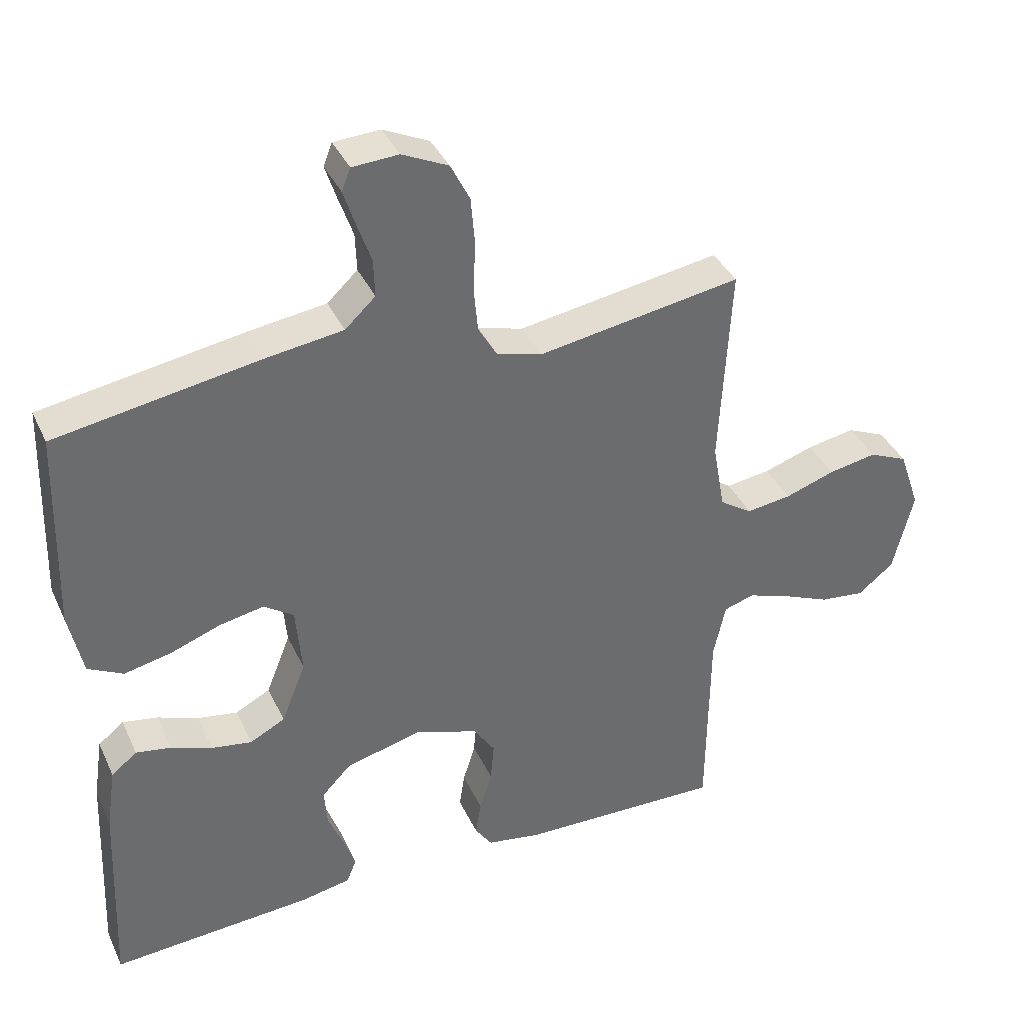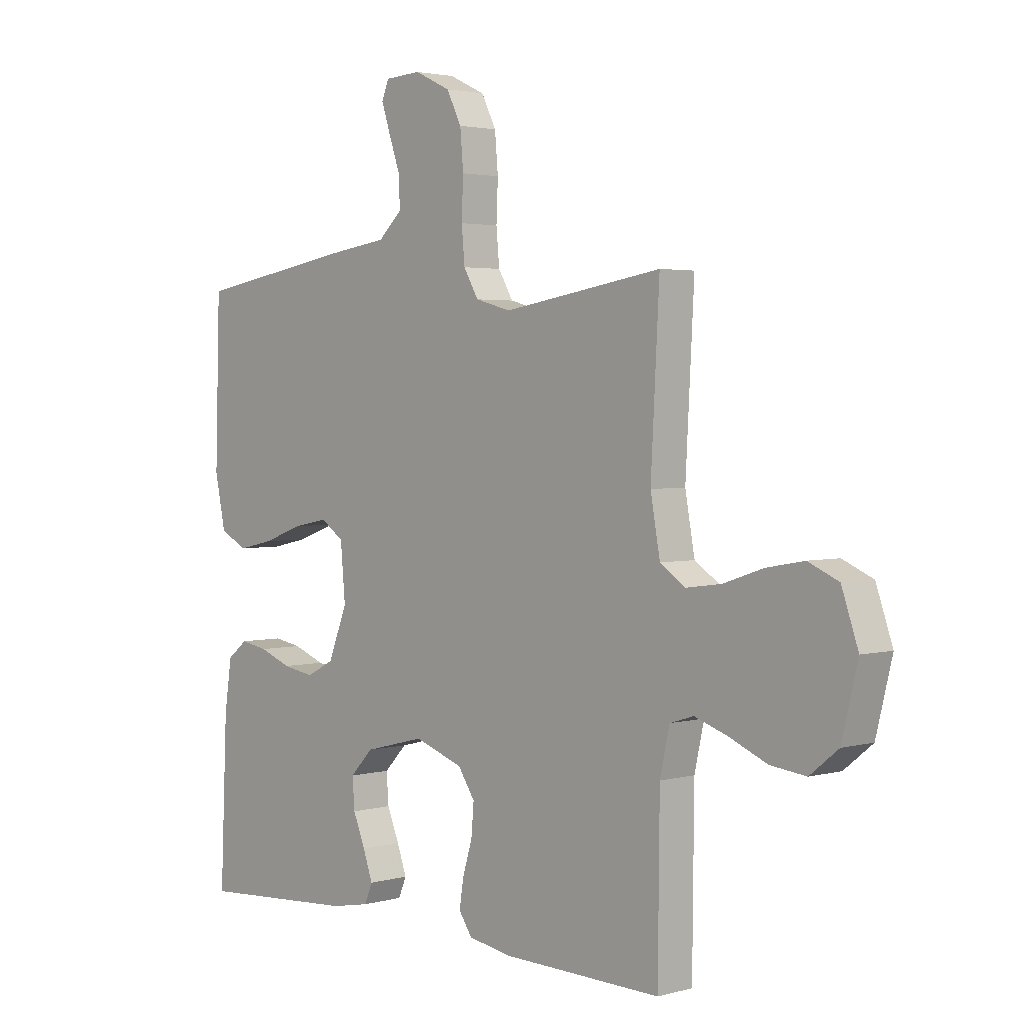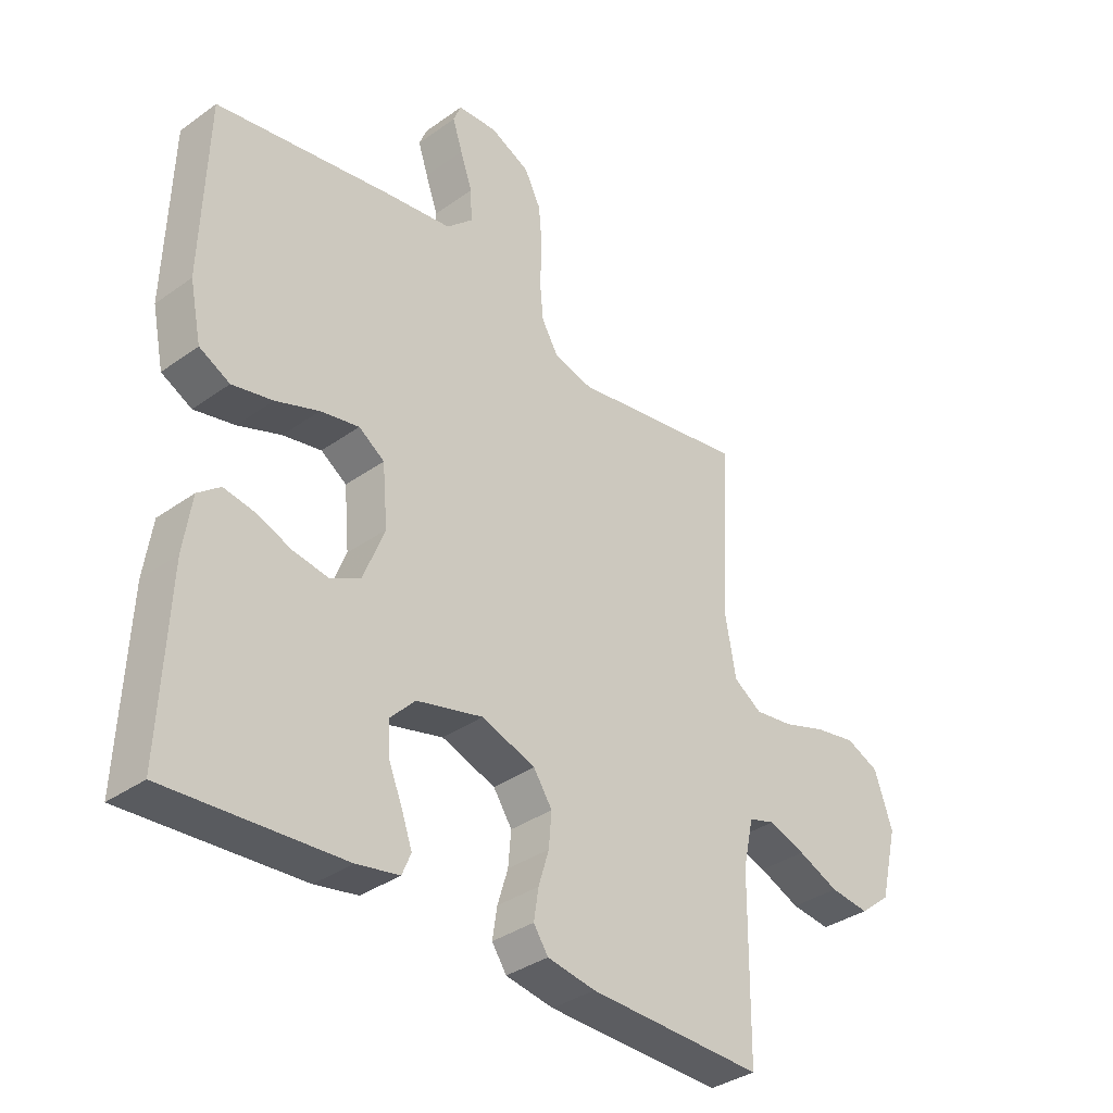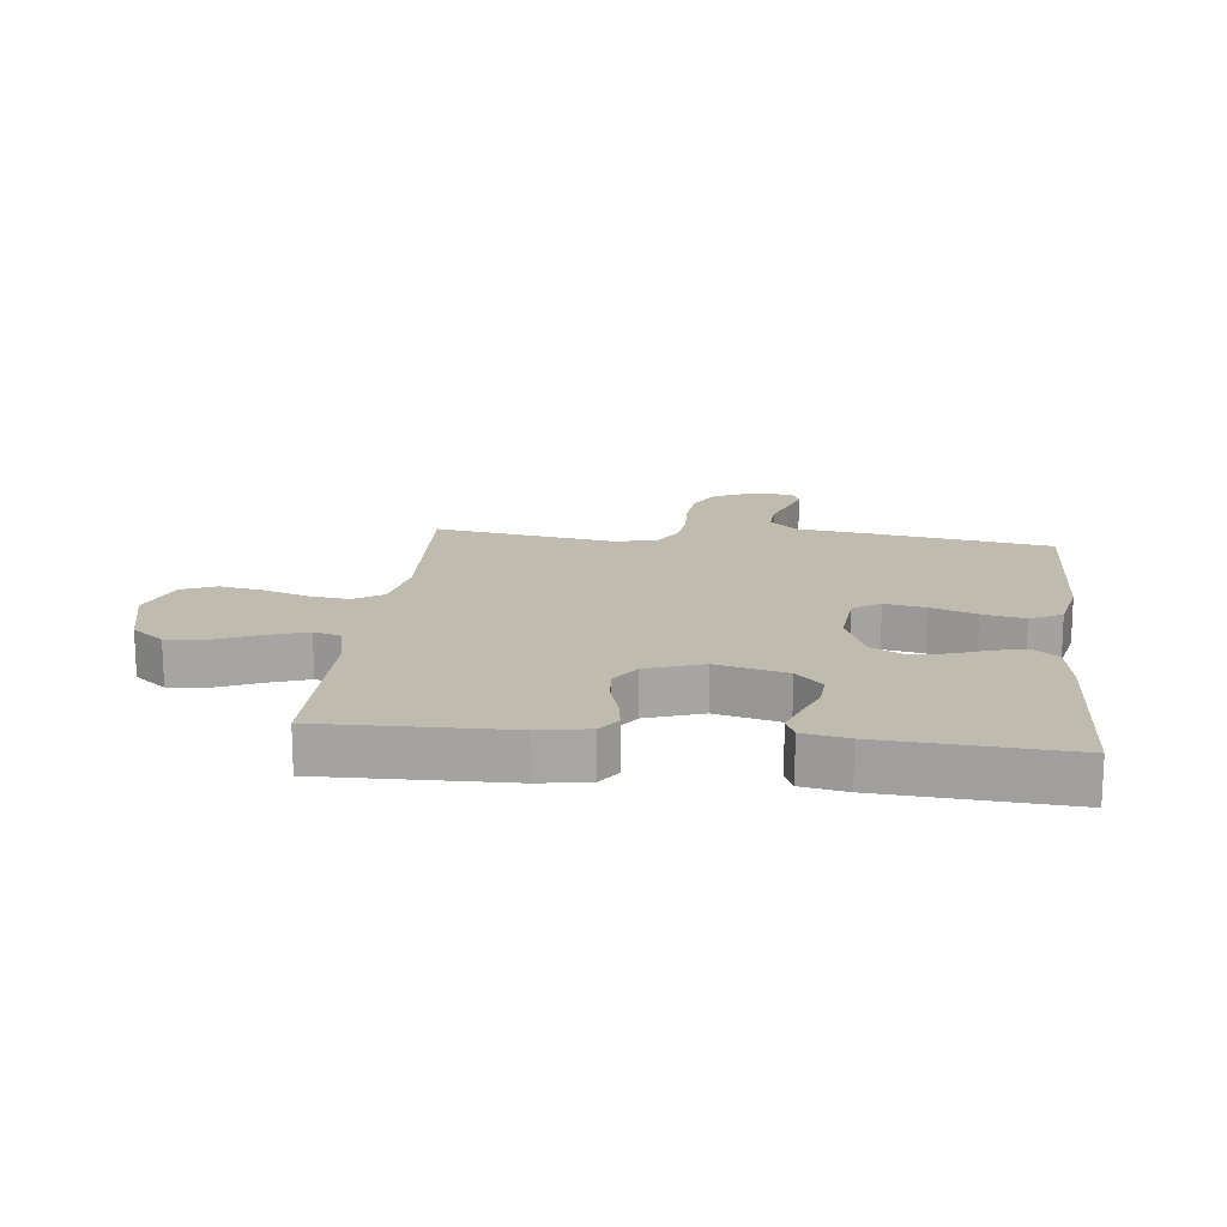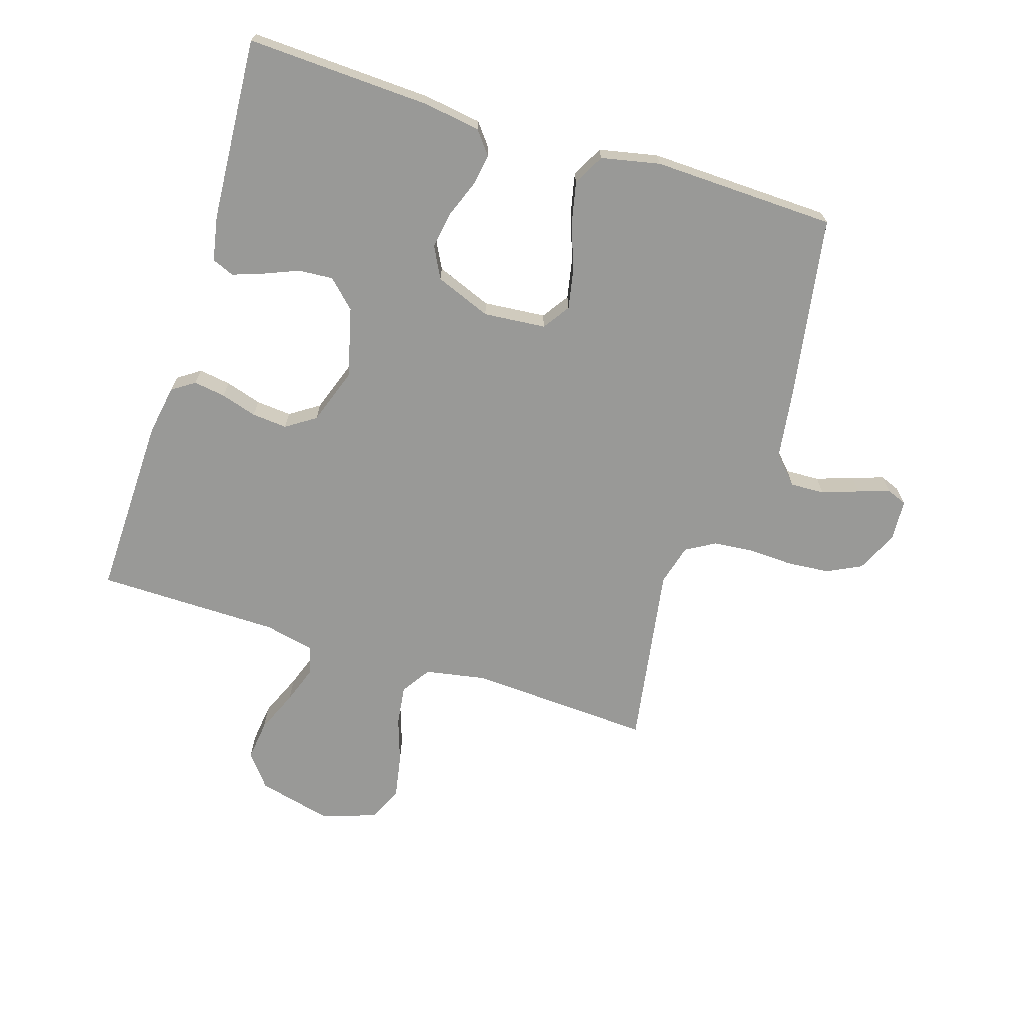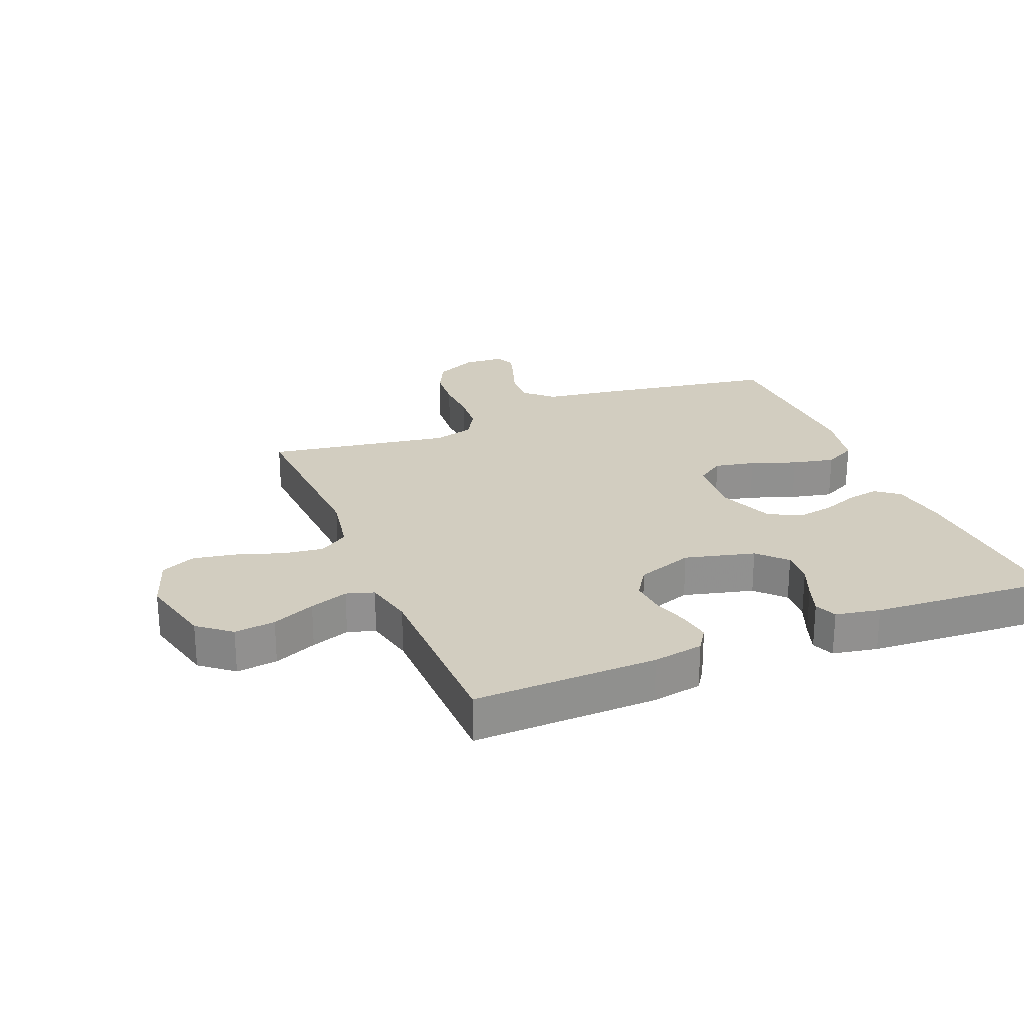
<metadata>
{"format":"obj","ext":"obj","renderer":"f3d","projection":"perspective","resolution":1024,"background":"white","views":[{"elev":37.9,"azim":-22.9,"up":"+Z"},{"elev":2.7,"azim":46.7,"up":"+Z"},{"elev":-35.6,"azim":-46.7,"up":"+Z"},{"elev":16.1,"azim":-173.5,"up":"+Y"},{"elev":-68.8,"azim":-107.5,"up":"+Y"},{"elev":24.6,"azim":157.8,"up":"+Y"}]}
</metadata>
<code>
v -0.5 0.07 -0.5
v -0.487 0.07 -0.2
v -0.473 0.07 -0.106
v -0.435 0.07 -0.076
v -0.383 0.07 -0.085
v -0.323 0.07 -0.108
v -0.263 0.07 -0.118
v -0.211 0.07 -0.091
v -0.175 0.07 0
v -0.184 0.07 0.102
v -0.228 0.07 0.132
v -0.294 0.07 0.119
v -0.368 0.07 0.092
v -0.437 0.07 0.077
v -0.489 0.07 0.104
v -0.509 0.07 0.2
v -0.5 0.07 0.5
v -0.2 0.07 0.55
v -0.086 0.07 0.566
v -0.041 0.07 0.608
v -0.043 0.07 0.664
v -0.064 0.07 0.724
v -0.081 0.07 0.776
v -0.068 0.07 0.809
v 0 0.07 0.813
v 0.068 0.07 0.781
v 0.096 0.07 0.725
v 0.102 0.07 0.655
v 0.099 0.07 0.582
v 0.105 0.07 0.517
v 0.133 0.07 0.469
v 0.2 0.07 0.451
v 0.5 0.07 0.5
v 0.484 0.07 0.2
v 0.502 0.07 0.1
v 0.55 0.07 0.068
v 0.616 0.07 0.077
v 0.69 0.07 0.102
v 0.761 0.07 0.115
v 0.818 0.07 0.09
v 0.849 0.07 0
v 0.819 0.07 -0.122
v 0.766 0.07 -0.165
v 0.699 0.07 -0.157
v 0.629 0.07 -0.127
v 0.566 0.07 -0.105
v 0.521 0.07 -0.119
v 0.503 0.07 -0.2
v 0.5 0.07 -0.5
v 0.2 0.07 -0.493
v 0.118 0.07 -0.479
v 0.093 0.07 -0.442
v 0.101 0.07 -0.39
v 0.119 0.07 -0.331
v 0.124 0.07 -0.273
v 0.092 0.07 -0.225
v 0 0.07 -0.193
v -0.114 0.07 -0.222
v -0.157 0.07 -0.267
v -0.153 0.07 -0.323
v -0.13 0.07 -0.379
v -0.112 0.07 -0.43
v -0.127 0.07 -0.466
v -0.2 0.07 -0.48
v -0.5 0 -0.5
v -0.487 0 -0.2
v -0.473 0 -0.106
v -0.435 0 -0.076
v -0.383 0 -0.085
v -0.323 0 -0.108
v -0.263 0 -0.118
v -0.211 0 -0.091
v -0.175 0 0
v -0.184 0 0.102
v -0.228 0 0.132
v -0.294 0 0.119
v -0.368 0 0.092
v -0.437 0 0.077
v -0.489 0 0.104
v -0.509 0 0.2
v -0.5 0 0.5
v -0.2 0 0.55
v -0.086 0 0.566
v -0.041 0 0.608
v -0.043 0 0.664
v -0.064 0 0.724
v -0.081 0 0.776
v -0.068 0 0.809
v 0 0 0.813
v 0.068 0 0.781
v 0.096 0 0.725
v 0.102 0 0.655
v 0.099 0 0.582
v 0.105 0 0.517
v 0.133 0 0.469
v 0.2 0 0.451
v 0.5 0 0.5
v 0.484 0 0.2
v 0.502 0 0.1
v 0.55 0 0.068
v 0.616 0 0.077
v 0.69 0 0.102
v 0.761 0 0.115
v 0.818 0 0.09
v 0.849 0 0
v 0.819 0 -0.122
v 0.766 0 -0.165
v 0.699 0 -0.157
v 0.629 0 -0.127
v 0.566 0 -0.105
v 0.521 0 -0.119
v 0.503 0 -0.2
v 0.5 0 -0.5
v 0.2 0 -0.493
v 0.118 0 -0.479
v 0.093 0 -0.442
v 0.101 0 -0.39
v 0.119 0 -0.331
v 0.124 0 -0.273
v 0.092 0 -0.225
v 0 0 -0.193
v -0.114 0 -0.222
v -0.157 0 -0.267
v -0.153 0 -0.323
v -0.13 0 -0.379
v -0.112 0 -0.43
v -0.127 0 -0.466
v -0.2 0 -0.48
f 4 5 6
f 3 4 6
f 2 3 6
f 1 2 6
f 64 1 6
f 63 64 6
f 62 63 6
f 61 62 6
f 60 61 6
f 59 60 6 7
f 58 59 7 8
f 57 58 8 9
f 56 57 9 10
f 52 53 54
f 51 52 54
f 50 51 54
f 49 50 54
f 48 49 54
f 47 48 54 55
f 43 44 45
f 42 43 45
f 41 42 45
f 40 41 45
f 39 40 45
f 38 39 45
f 37 38 45
f 36 37 45 46
f 35 36 46 47
f 32 33 34
f 47 55 56
f 35 47 56
f 34 35 56
f 32 34 56
f 31 32 56
f 27 28 29
f 26 27 29
f 25 26 29
f 24 25 29
f 23 24 29
f 22 23 29
f 21 22 29
f 20 21 29 30
f 17 18 19
f 16 17 19
f 15 16 19
f 14 15 19
f 13 14 19
f 12 13 19
f 20 30 31
f 19 20 31
f 12 19 31
f 11 12 31
f 31 56 10
f 10 11 31
f 70 69 68
f 70 68 67
f 70 67 66
f 70 66 65
f 70 65 128
f 70 128 127
f 70 127 126
f 70 126 125
f 70 125 124
f 71 70 124 123
f 72 71 123 122
f 73 72 122 121
f 74 73 121 120
f 118 117 116
f 118 116 115
f 118 115 114
f 118 114 113
f 118 113 112
f 119 118 112 111
f 109 108 107
f 109 107 106
f 109 106 105
f 109 105 104
f 109 104 103
f 109 103 102
f 109 102 101
f 110 109 101 100
f 111 110 100 99
f 98 97 96
f 120 119 111
f 120 111 99
f 120 99 98
f 120 98 96
f 120 96 95
f 93 92 91
f 93 91 90
f 93 90 89
f 93 89 88
f 93 88 87
f 93 87 86
f 93 86 85
f 94 93 85 84
f 83 82 81
f 83 81 80
f 83 80 79
f 83 79 78
f 83 78 77
f 83 77 76
f 95 94 84
f 95 84 83
f 95 83 76
f 95 76 75
f 74 120 95
f 95 75 74
f 1 65 66 2
f 2 66 67 3
f 3 67 68 4
f 4 68 69 5
f 5 69 70 6
f 6 70 71 7
f 7 71 72 8
f 8 72 73 9
f 9 73 74 10
f 10 74 75 11
f 11 75 76 12
f 12 76 77 13
f 13 77 78 14
f 14 78 79 15
f 15 79 80 16
f 16 80 81 17
f 17 81 82 18
f 18 82 83 19
f 19 83 84 20
f 20 84 85 21
f 21 85 86 22
f 22 86 87 23
f 23 87 88 24
f 24 88 89 25
f 25 89 90 26
f 26 90 91 27
f 27 91 92 28
f 28 92 93 29
f 29 93 94 30
f 30 94 95 31
f 31 95 96 32
f 32 96 97 33
f 33 97 98 34
f 34 98 99 35
f 35 99 100 36
f 36 100 101 37
f 37 101 102 38
f 38 102 103 39
f 39 103 104 40
f 40 104 105 41
f 41 105 106 42
f 42 106 107 43
f 43 107 108 44
f 44 108 109 45
f 45 109 110 46
f 46 110 111 47
f 47 111 112 48
f 48 112 113 49
f 49 113 114 50
f 50 114 115 51
f 51 115 116 52
f 52 116 117 53
f 53 117 118 54
f 54 118 119 55
f 55 119 120 56
f 56 120 121 57
f 57 121 122 58
f 58 122 123 59
f 59 123 124 60
f 60 124 125 61
f 61 125 126 62
f 62 126 127 63
f 63 127 128 64
f 64 128 65 1

</code>
